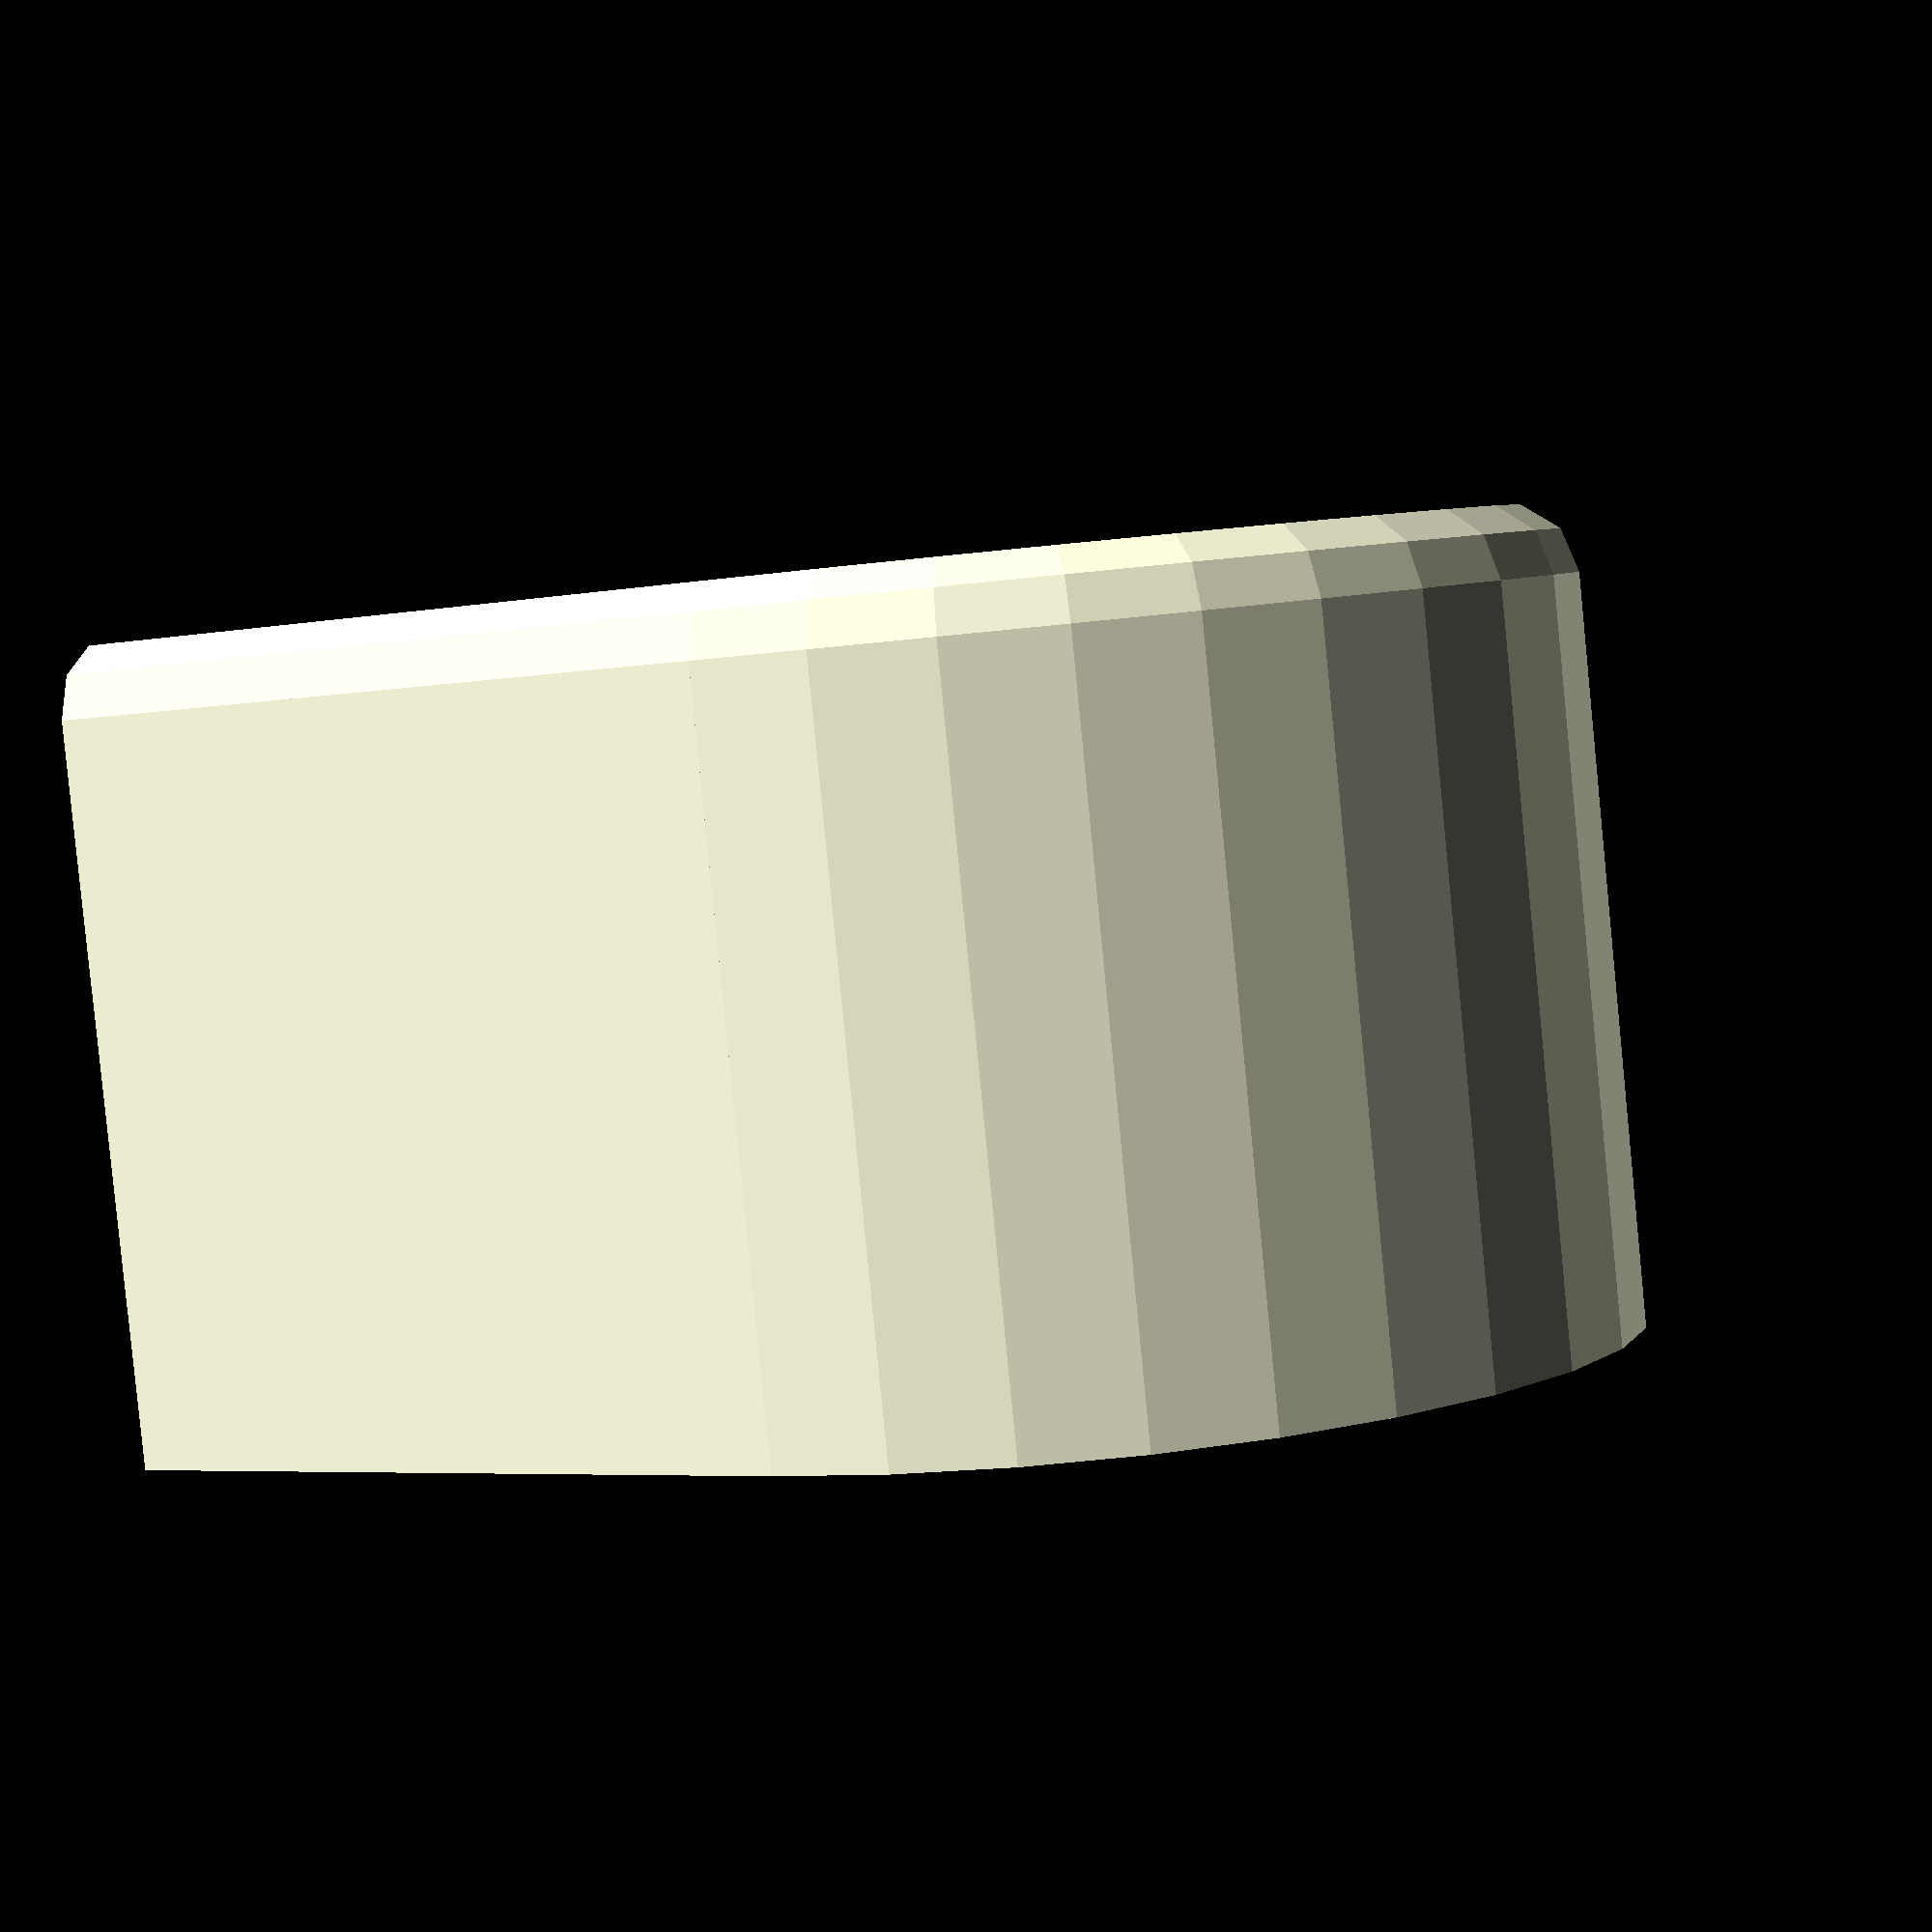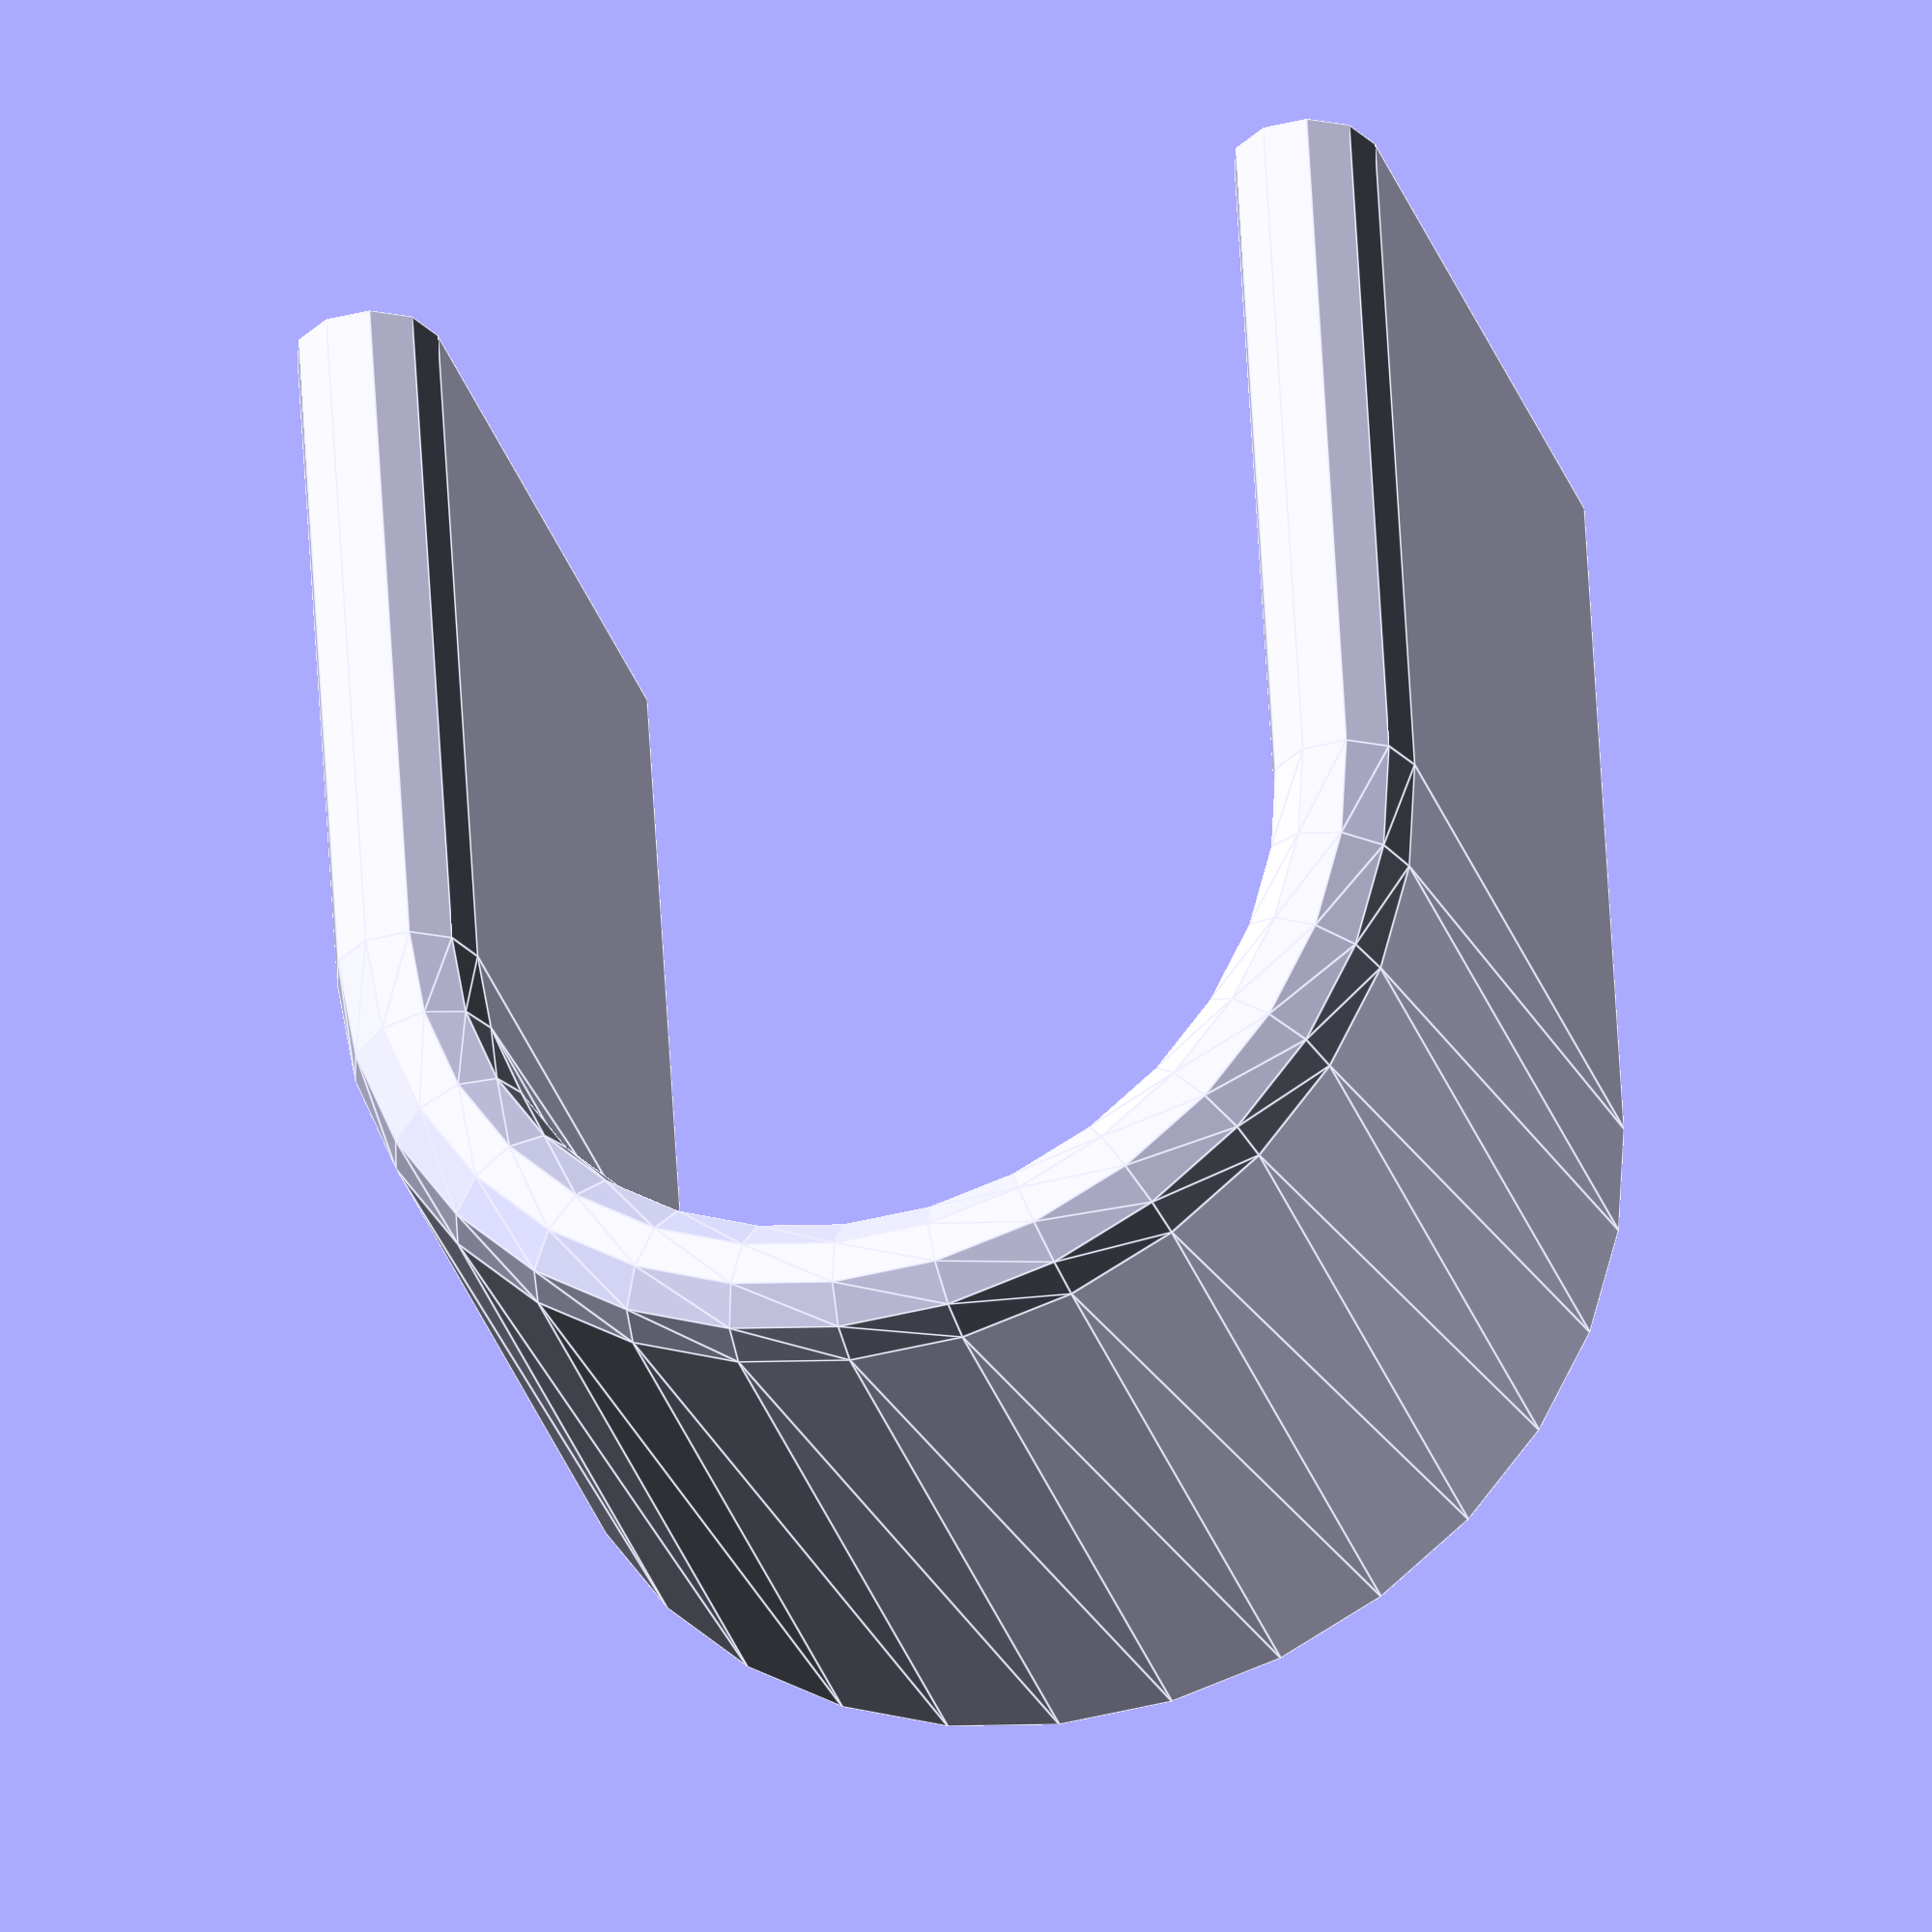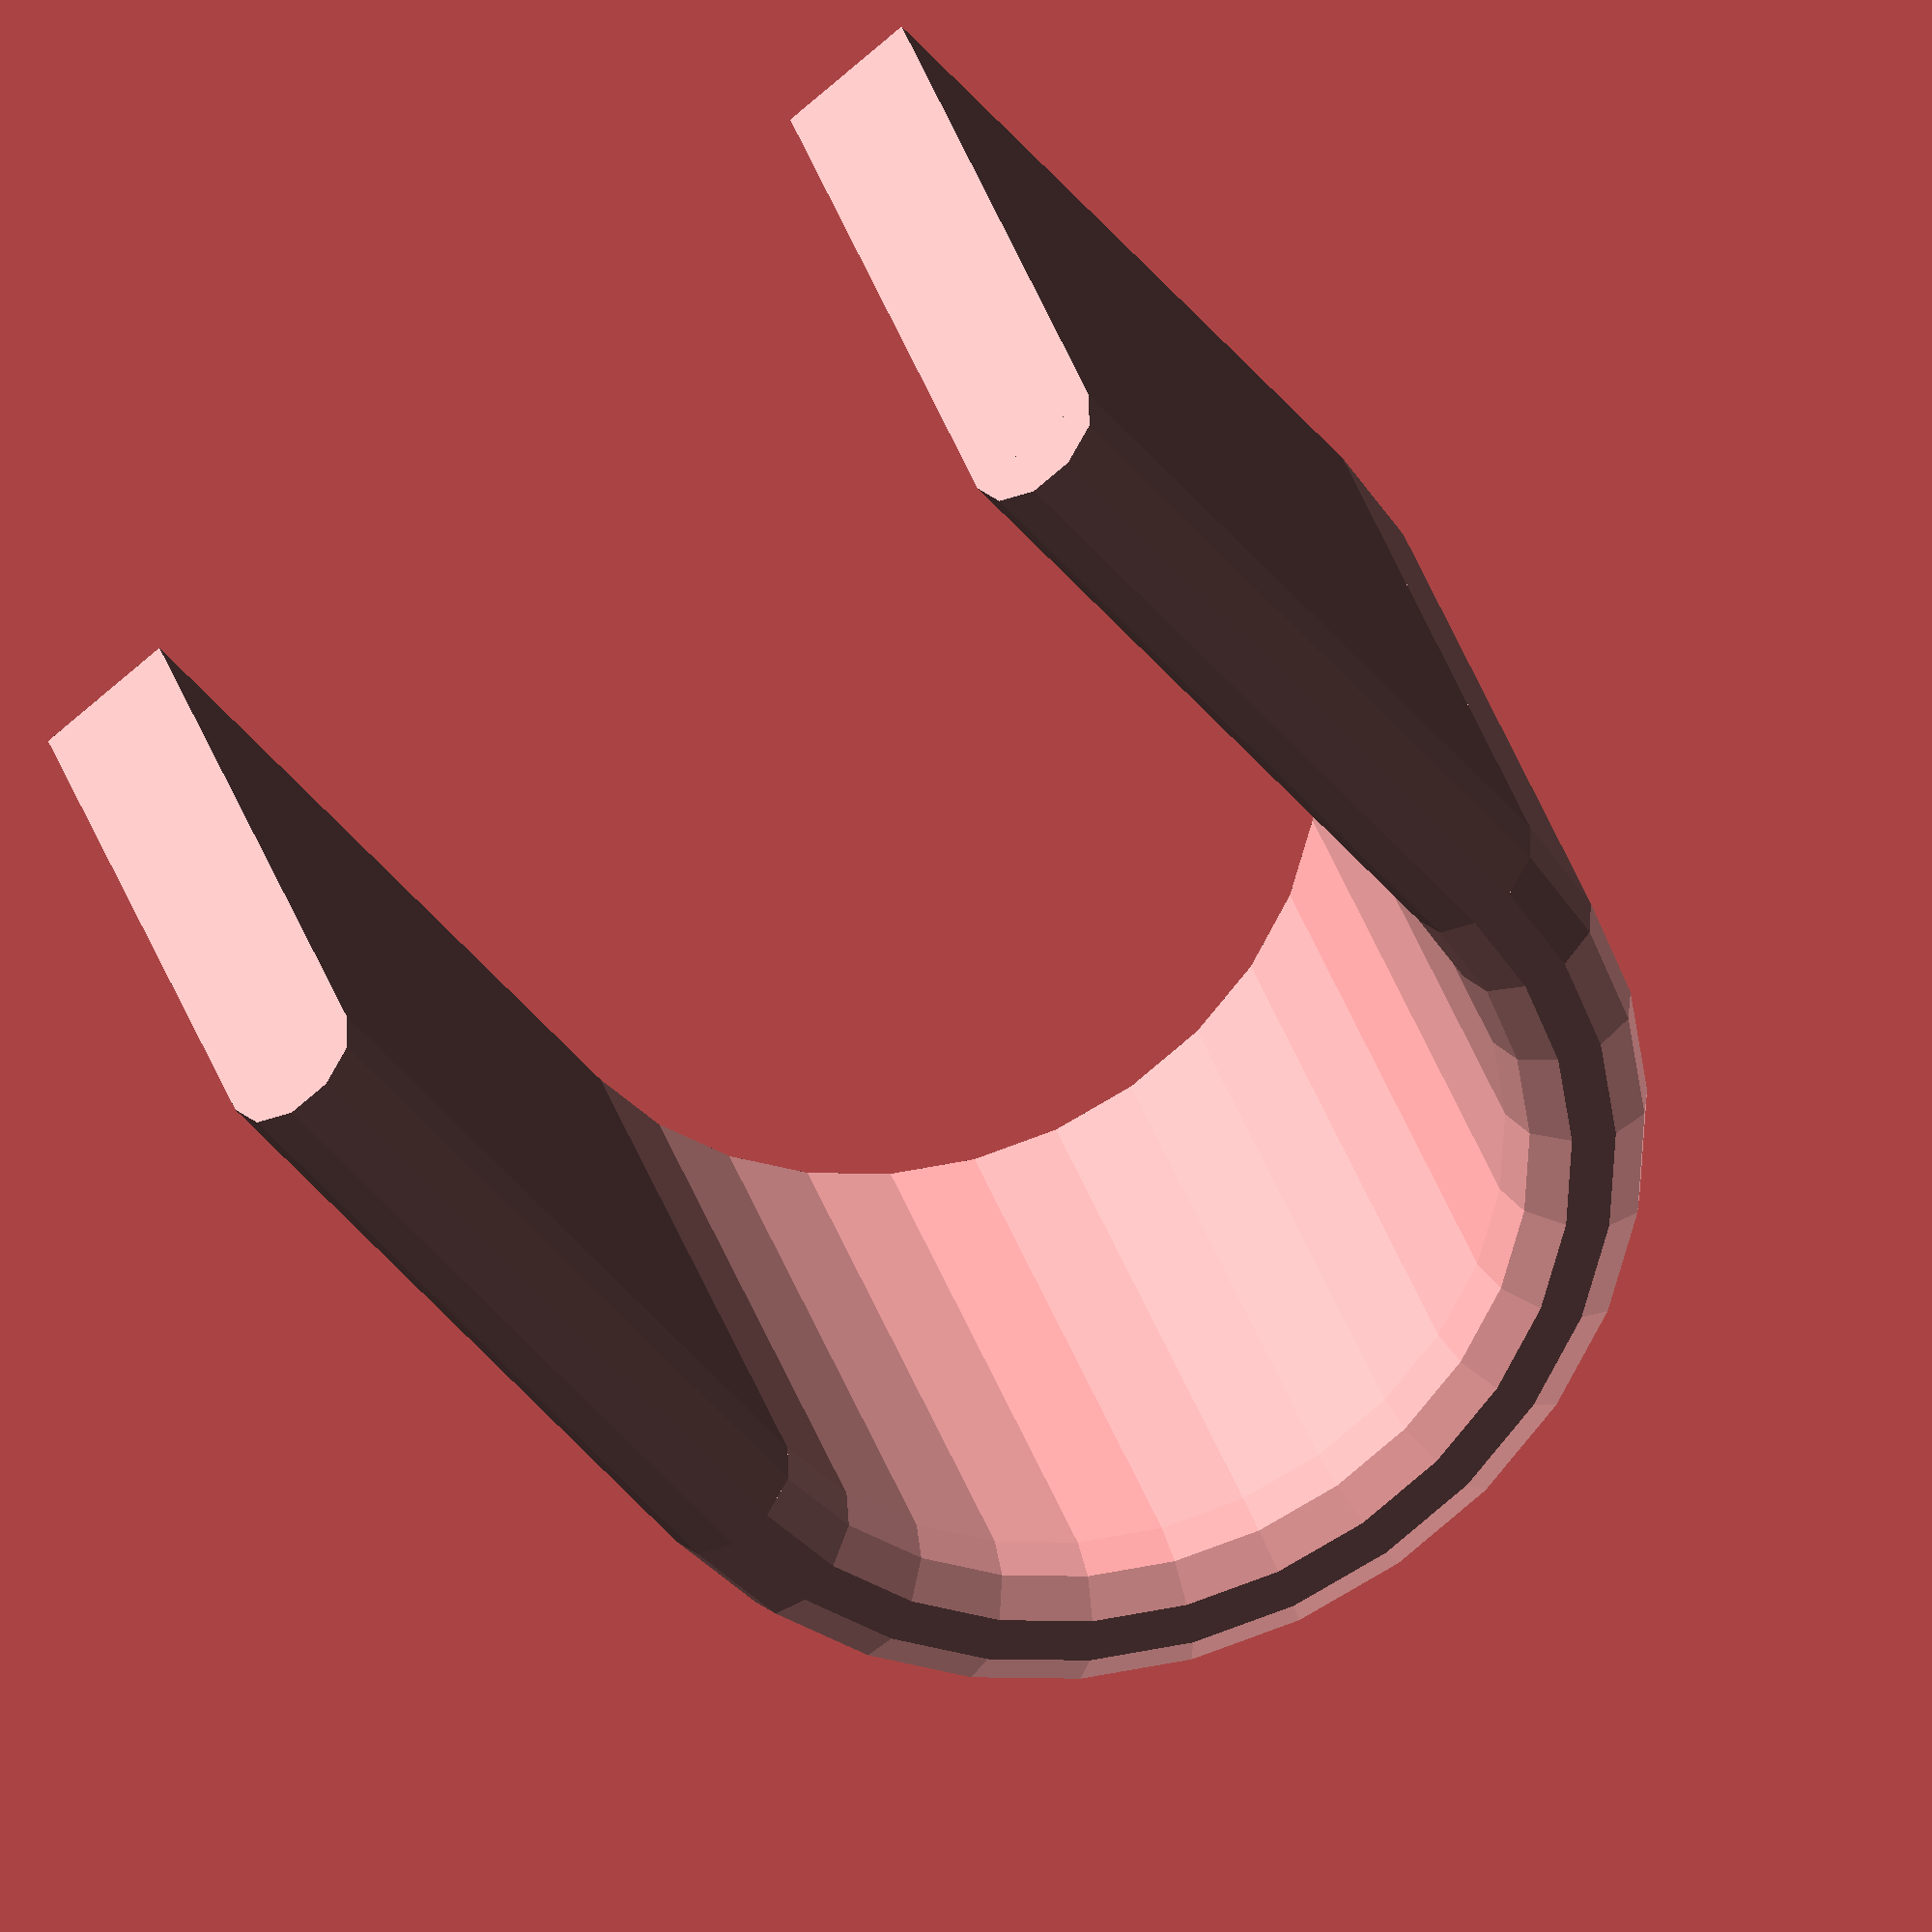
<openscad>
// Library: Cord.scad
// Version: 1.0.0
// Author: David Bowers
// Copyright: 2022
// License: 2-clause BSD License (http://opensource.org/licenses/BSD-2-Clause)

// cord(
//  straight_section,
//  curve_radius,
//  cord_thickness,
//  degree_of_curve,
//  tail_section
// );

// EXAMPLE USAGE:
// cord();

// the tail and the start should be their own pieces
module cord(
    straight_section = 30,
    curve_radius = 20,
    cord_thickness = 6,
    degree_of_curve = 180,
    tail_section = 30
)
{
    translate([0, 0, abs(straight_section/2-tail_section/2)]){
        translate([0, -15, 0])
            cube(
                [cord_thickness, 
                30, 
                tail_section], 
                center=true
            );
        cylinder(
            h = tail_section, 
            d = cord_thickness, 
            center = true);
    }
    translate([-curve_radius,0,straight_section/2]){
        rotate([90,0,0]){
            rotate_extrude(angle=degree_of_curve){
                translate([curve_radius,0])
                    circle(d=cord_thickness);
                translate([curve_radius, 15])
                    square([cord_thickness, 30],                center = true);   
            }
        }
    }
    translate([-curve_radius*2, 0, 0]){
        translate([0, -15, 0])
        cube(
            [cord_thickness, 
            30, 
            straight_section], 
            center=true
            );
        cylinder(
        h = straight_section, 
        d = cord_thickness, 
        center = true
            );
    }
          
}

cord();
</openscad>
<views>
elev=5.1 azim=349.2 roll=301.4 proj=p view=solid
elev=122.1 azim=163.4 roll=183.1 proj=o view=edges
elev=227.3 azim=18.6 roll=323.1 proj=o view=wireframe
</views>
